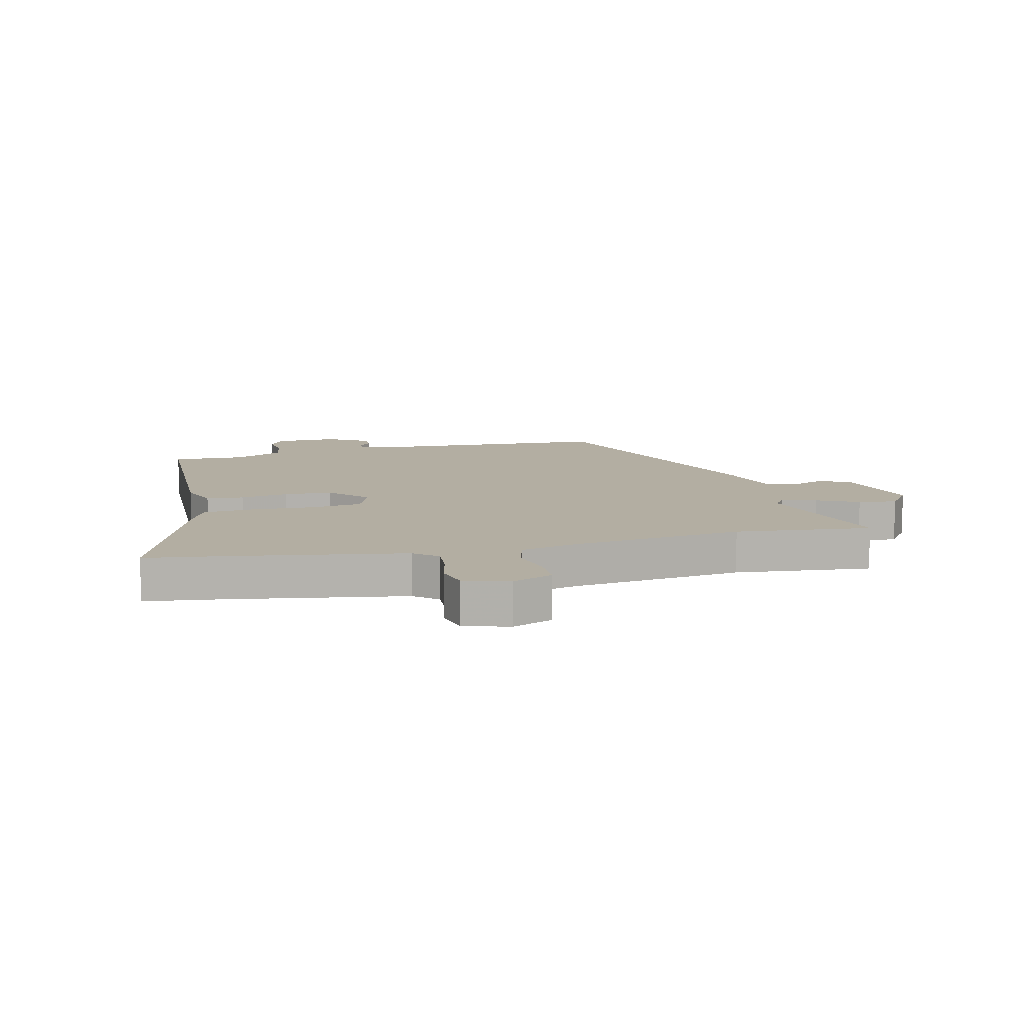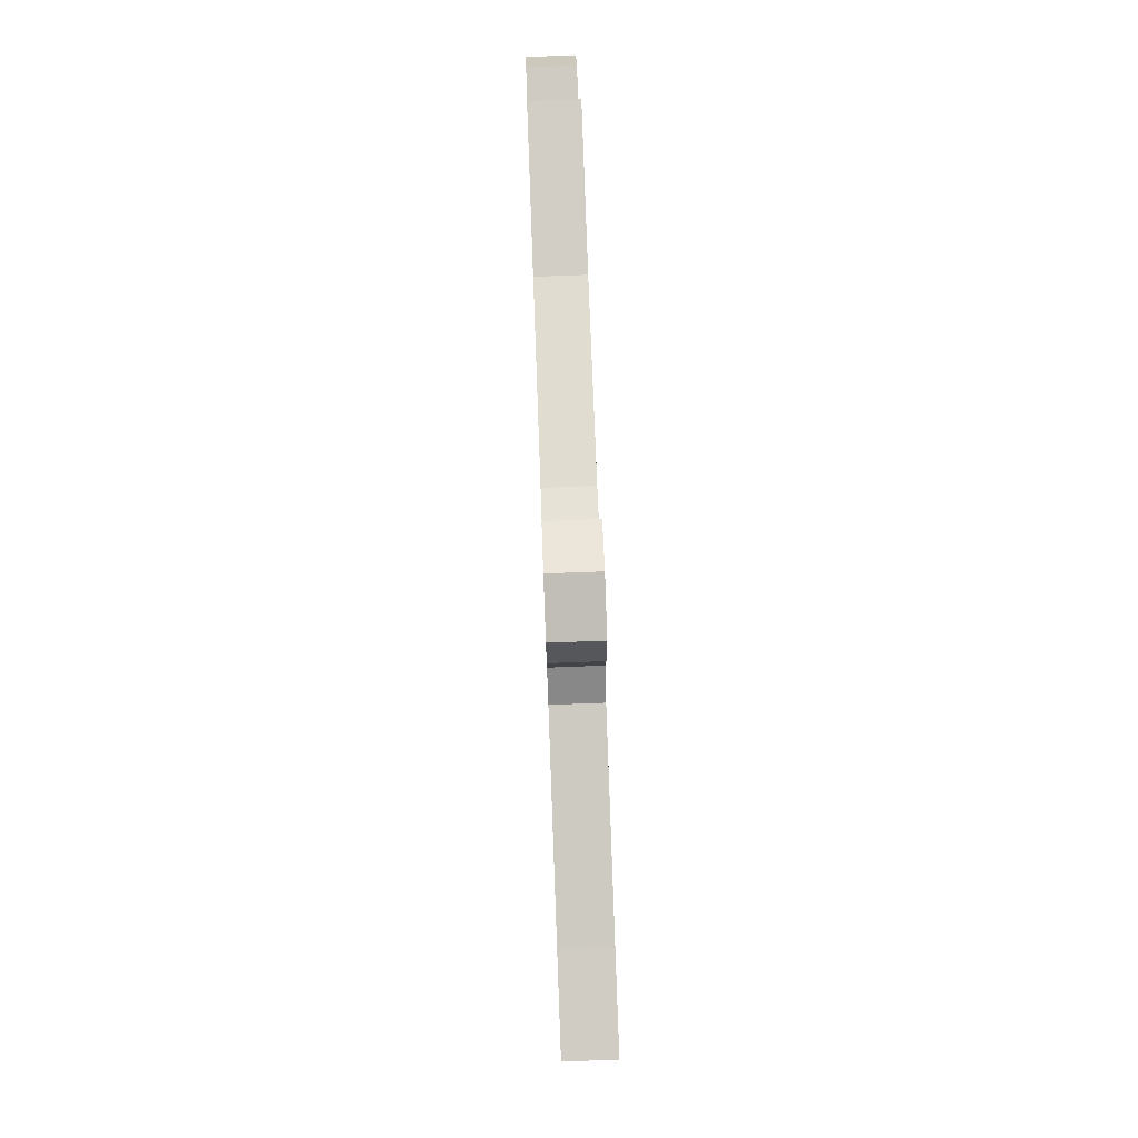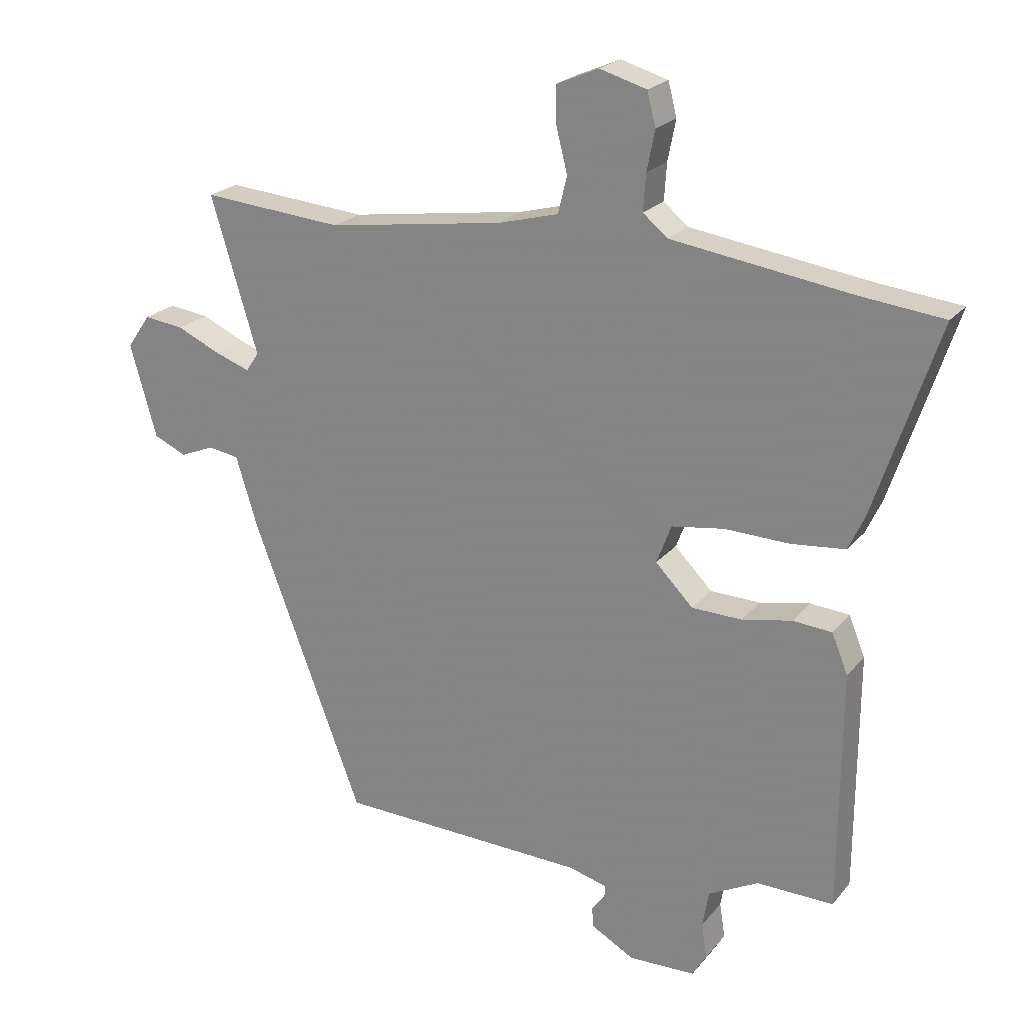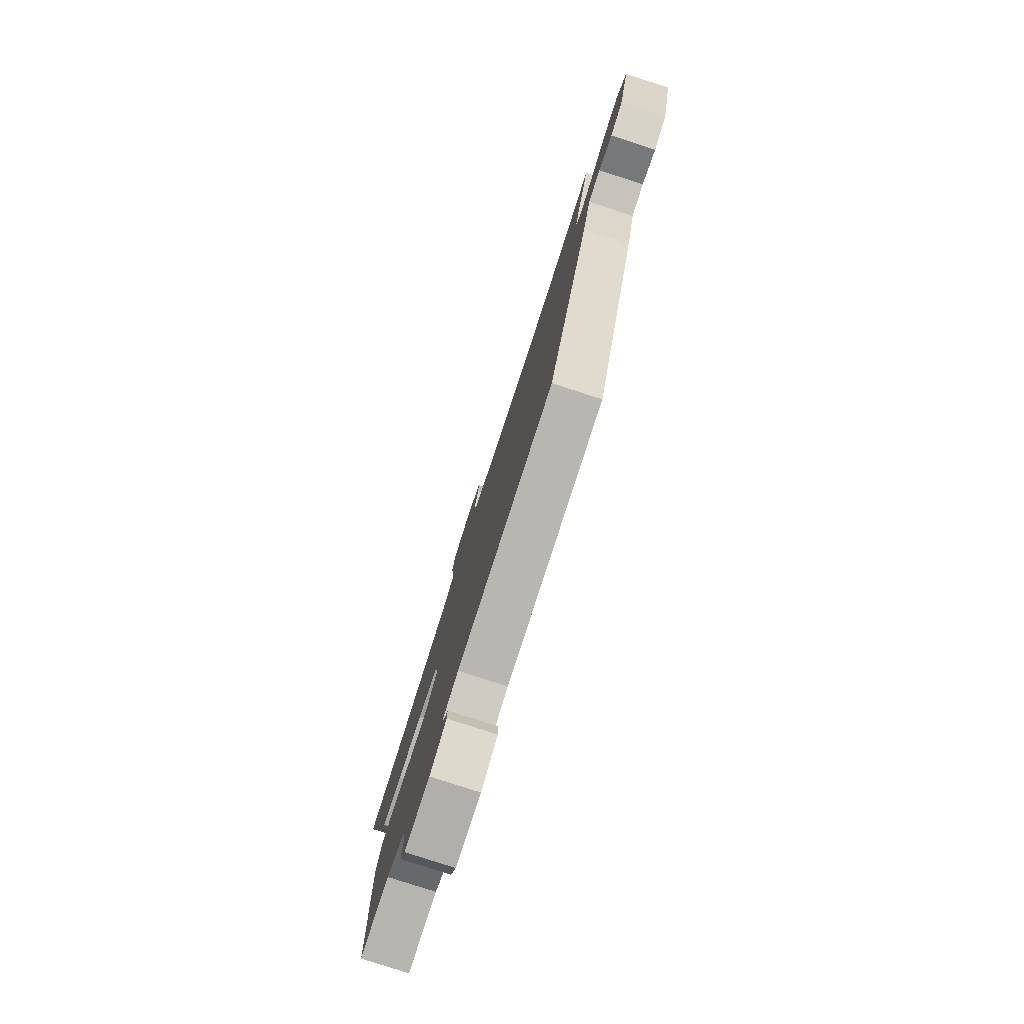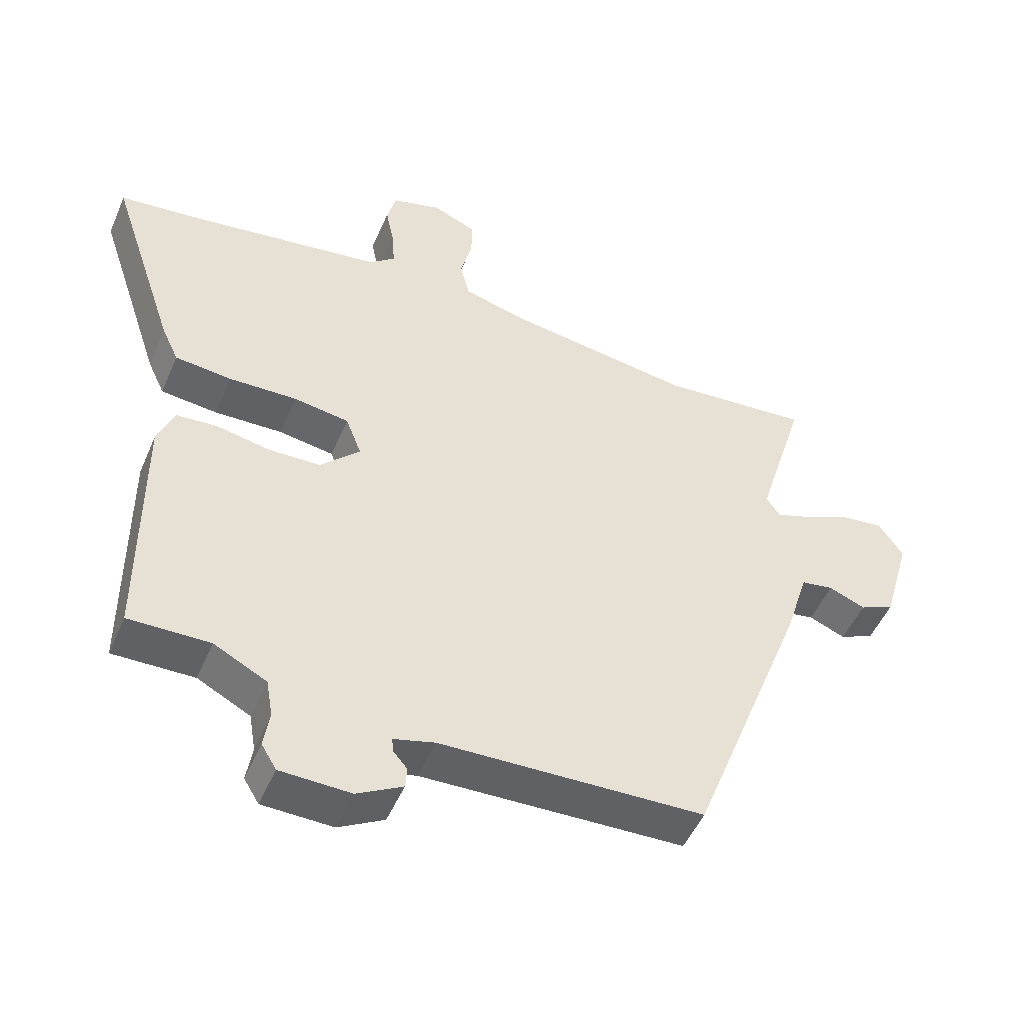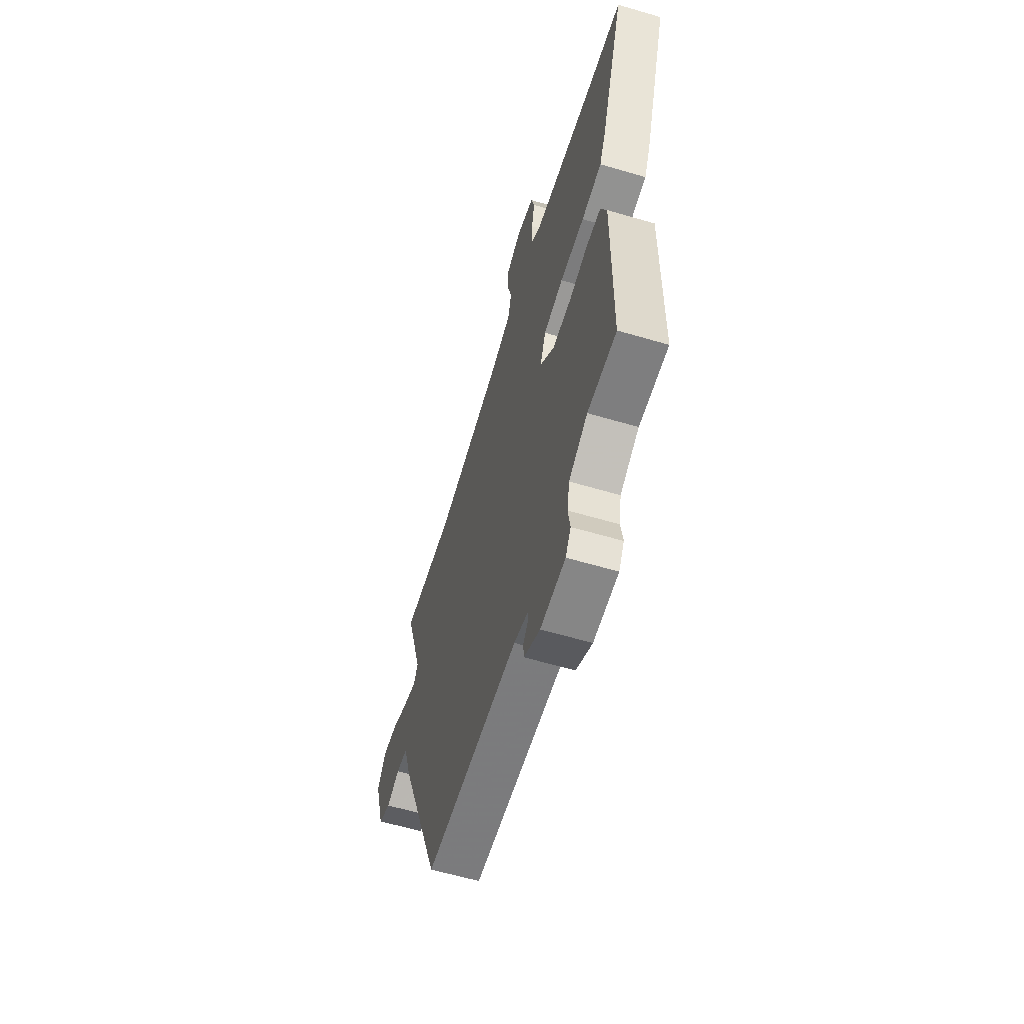
<metadata>
{"format":"obj","ext":"obj","renderer":"f3d","projection":"perspective","resolution":1024,"background":"white","views":[{"elev":10.8,"azim":-12.5,"up":"+Y"},{"elev":77.9,"azim":-92.1,"up":"+Z"},{"elev":22.2,"azim":-151.6,"up":"+Z"},{"elev":-79.7,"azim":72.1,"up":"+Z"},{"elev":-49.9,"azim":-22.8,"up":"+Z"},{"elev":-60.4,"azim":-106.8,"up":"+Z"}]}
</metadata>
<code>
v 0.357 0.07 -0.513
v -0.048 0.07 -0.526
v -0.111 0.07 -0.543
v -0.11 0.07 -0.564
v -0.088 0.07 -0.59
v -0.09 0.07 -0.623
v -0.16 0.07 -0.662
v -0.268 0.07 -0.659
v -0.291 0.07 -0.621
v -0.282 0.07 -0.564
v -0.292 0.07 -0.505
v -0.373 0.07 -0.463
v -0.497 0.07 -0.465
v -0.499 0.07 -0.077
v -0.473 0.07 -0.013
v -0.41 0.07 -0.008
v -0.329 0.07 -0.024
v -0.248 0.07 -0.022
v -0.187 0.07 0.04
v -0.211 0.07 0.103
v -0.296 0.07 0.116
v -0.401 0.07 0.113
v -0.488 0.07 0.122
v -0.514 0.07 0.178
v -0.617 0.07 0.487
v -0.483 0.07 0.502
v -0.193 0.07 0.544
v -0.153 0.07 0.577
v -0.157 0.07 0.636
v -0.17 0.07 0.701
v -0.156 0.07 0.755
v -0.08 0.07 0.777
v -0.012 0.07 0.748
v -0.013 0.07 0.687
v -0.031 0.07 0.616
v -0.016 0.07 0.557
v 0.081 0.07 0.531
v 0.368 0.07 0.489
v 0.598 0.07 0.508
v 0.522 0.07 0.257
v 0.543 0.07 0.226
v 0.6 0.07 0.246
v 0.671 0.07 0.278
v 0.736 0.07 0.286
v 0.774 0.07 0.231
v 0.731 0.07 0.08
v 0.678 0.07 0.056
v 0.622 0.07 0.079
v 0.572 0.07 0.071
v 0.536 0.07 -0.045
v 0.357 0 -0.513
v -0.048 0 -0.526
v -0.111 0 -0.543
v -0.11 0 -0.564
v -0.088 0 -0.59
v -0.09 0 -0.623
v -0.16 0 -0.662
v -0.268 0 -0.659
v -0.291 0 -0.621
v -0.282 0 -0.564
v -0.292 0 -0.505
v -0.373 0 -0.463
v -0.497 0 -0.465
v -0.499 0 -0.077
v -0.473 0 -0.013
v -0.41 0 -0.008
v -0.329 0 -0.024
v -0.248 0 -0.022
v -0.187 0 0.04
v -0.211 0 0.103
v -0.296 0 0.116
v -0.401 0 0.113
v -0.488 0 0.122
v -0.514 0 0.178
v -0.617 0 0.487
v -0.483 0 0.502
v -0.193 0 0.544
v -0.153 0 0.577
v -0.157 0 0.636
v -0.17 0 0.701
v -0.156 0 0.755
v -0.08 0 0.777
v -0.012 0 0.748
v -0.013 0 0.687
v -0.031 0 0.616
v -0.016 0 0.557
v 0.081 0 0.531
v 0.368 0 0.489
v 0.598 0 0.508
v 0.522 0 0.257
v 0.543 0 0.226
v 0.6 0 0.246
v 0.671 0 0.278
v 0.736 0 0.286
v 0.774 0 0.231
v 0.731 0 0.08
v 0.678 0 0.056
v 0.622 0 0.079
v 0.572 0 0.071
v 0.536 0 -0.045
f 49 50 1 2
f 46 47 48
f 45 46 48
f 44 45 48
f 43 44 48
f 42 43 48
f 41 42 48 49
f 49 2 3
f 41 49 3
f 40 41 3
f 38 39 40 3
f 33 34 35
f 32 33 35
f 31 32 35
f 30 31 35
f 29 30 35
f 28 29 35 36
f 27 28 36 37
f 24 25 26
f 23 24 26
f 22 23 26
f 21 22 26
f 27 37 38
f 26 27 38
f 21 26 38
f 20 21 38
f 15 16 17
f 14 15 17
f 13 14 17
f 12 13 17
f 11 12 17 18
f 10 11 18 19
f 8 9 10
f 7 8 10
f 6 7 10
f 5 6 10
f 4 5 10
f 3 4 10 19
f 19 20 38
f 3 19 38
f 52 51 100 99
f 98 97 96
f 98 96 95
f 98 95 94
f 98 94 93
f 98 93 92
f 99 98 92 91
f 53 52 99
f 53 99 91
f 53 91 90
f 53 90 89 88
f 85 84 83
f 85 83 82
f 85 82 81
f 85 81 80
f 85 80 79
f 86 85 79 78
f 87 86 78 77
f 76 75 74
f 76 74 73
f 76 73 72
f 76 72 71
f 88 87 77
f 88 77 76
f 88 76 71
f 88 71 70
f 67 66 65
f 67 65 64
f 67 64 63
f 67 63 62
f 68 67 62 61
f 69 68 61 60
f 60 59 58
f 60 58 57
f 60 57 56
f 60 56 55
f 60 55 54
f 69 60 54 53
f 88 70 69
f 88 69 53
f 1 51 52 2
f 2 52 53 3
f 3 53 54 4
f 4 54 55 5
f 5 55 56 6
f 6 56 57 7
f 7 57 58 8
f 8 58 59 9
f 9 59 60 10
f 10 60 61 11
f 11 61 62 12
f 12 62 63 13
f 13 63 64 14
f 14 64 65 15
f 15 65 66 16
f 16 66 67 17
f 17 67 68 18
f 18 68 69 19
f 19 69 70 20
f 20 70 71 21
f 21 71 72 22
f 22 72 73 23
f 23 73 74 24
f 24 74 75 25
f 25 75 76 26
f 26 76 77 27
f 27 77 78 28
f 28 78 79 29
f 29 79 80 30
f 30 80 81 31
f 31 81 82 32
f 32 82 83 33
f 33 83 84 34
f 34 84 85 35
f 35 85 86 36
f 36 86 87 37
f 37 87 88 38
f 38 88 89 39
f 39 89 90 40
f 40 90 91 41
f 41 91 92 42
f 42 92 93 43
f 43 93 94 44
f 44 94 95 45
f 45 95 96 46
f 46 96 97 47
f 47 97 98 48
f 48 98 99 49
f 49 99 100 50
f 50 100 51 1

</code>
